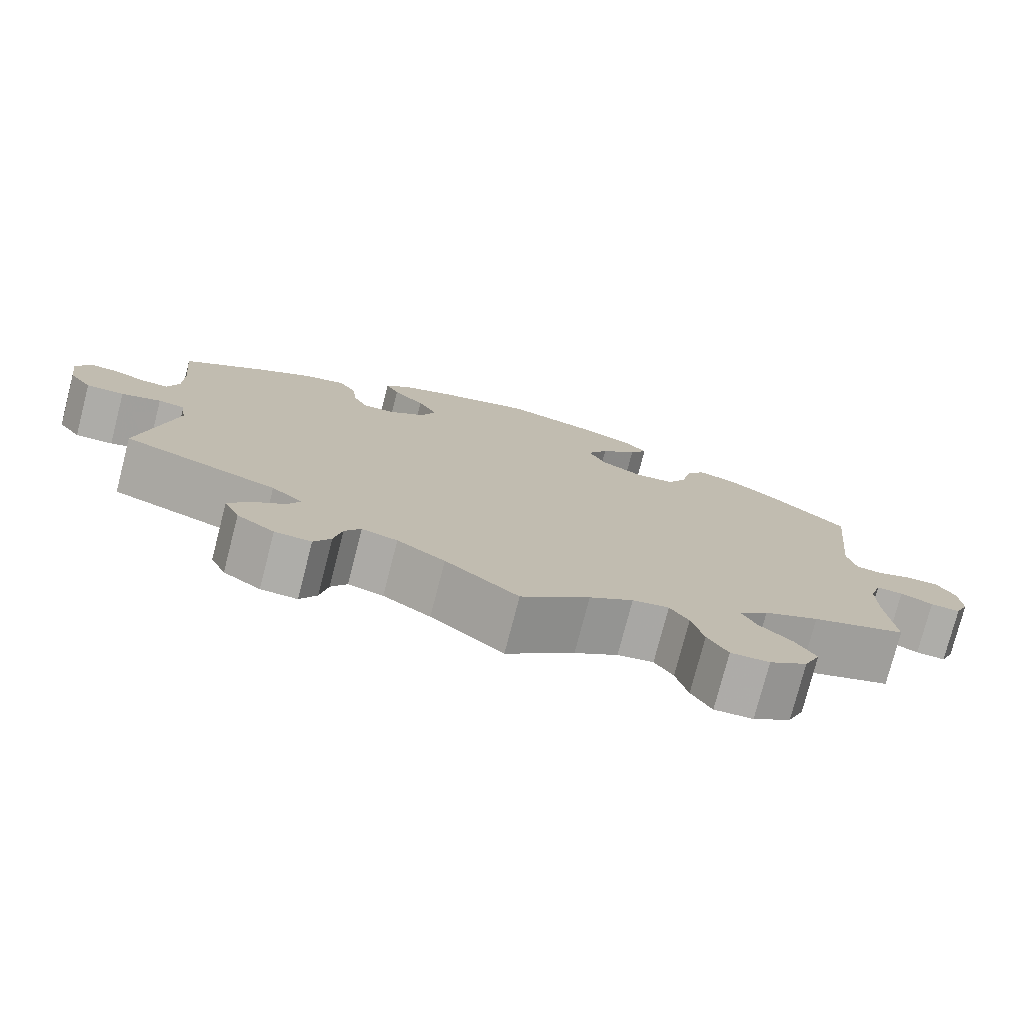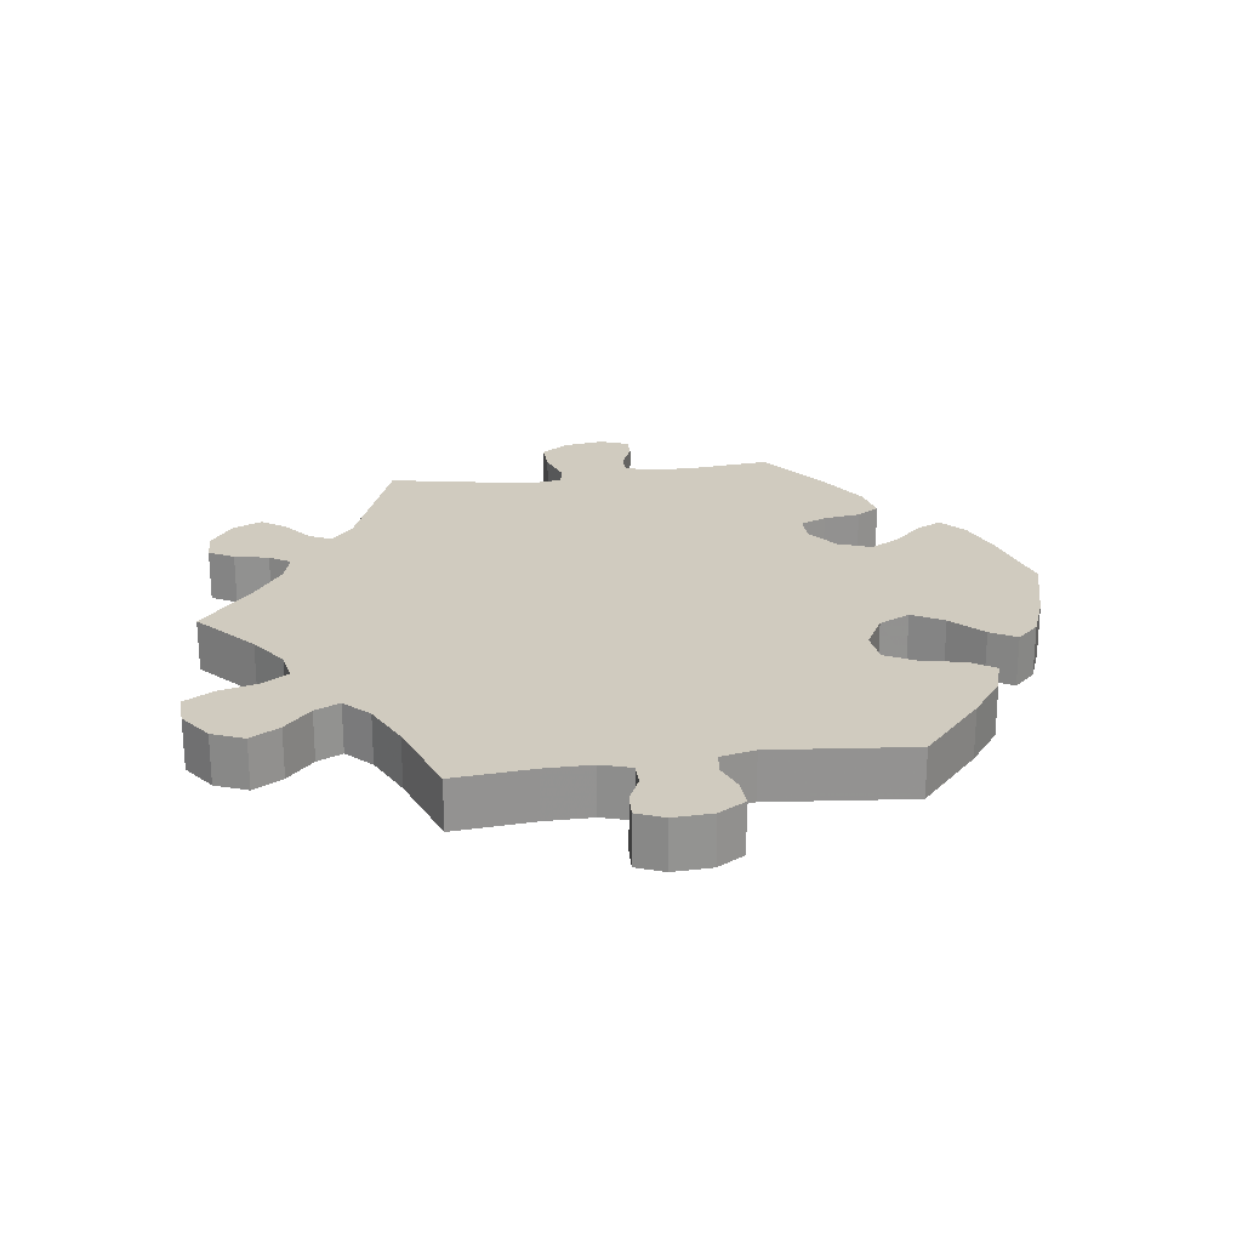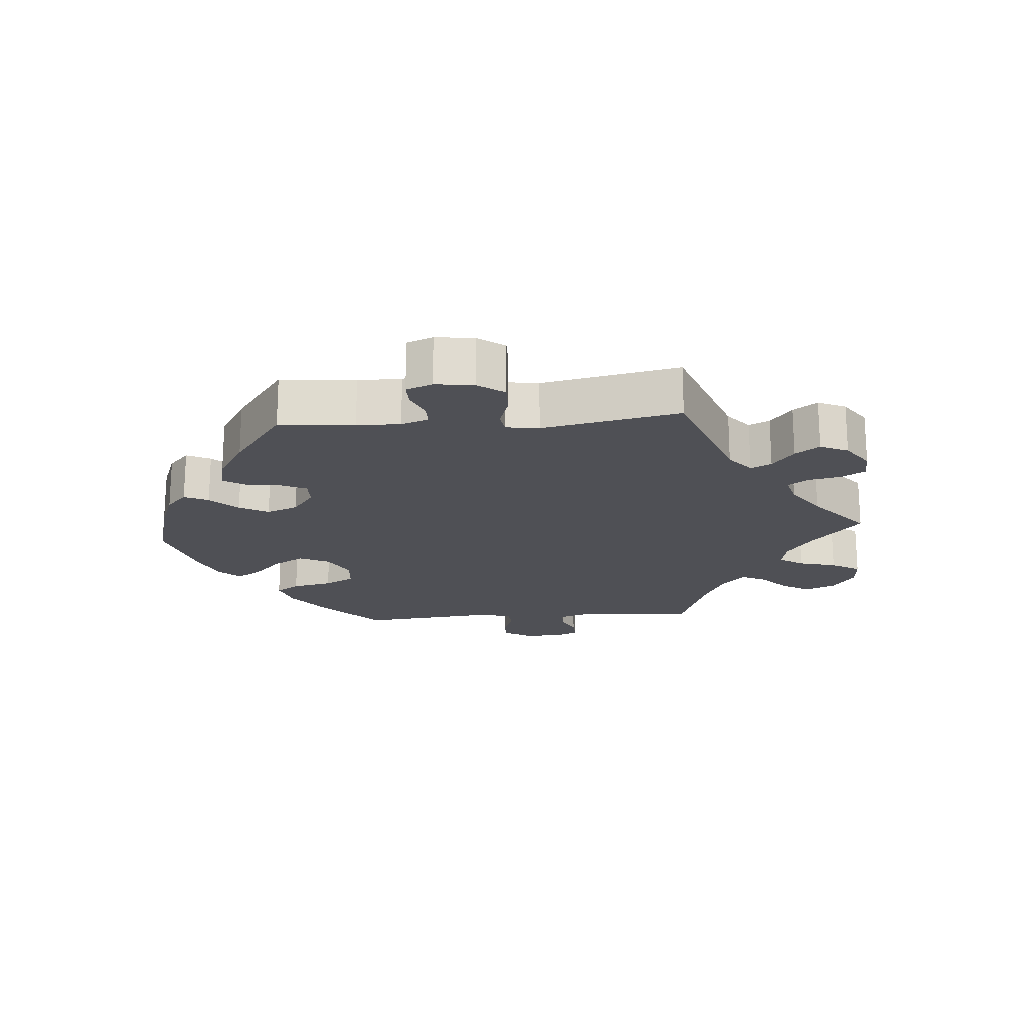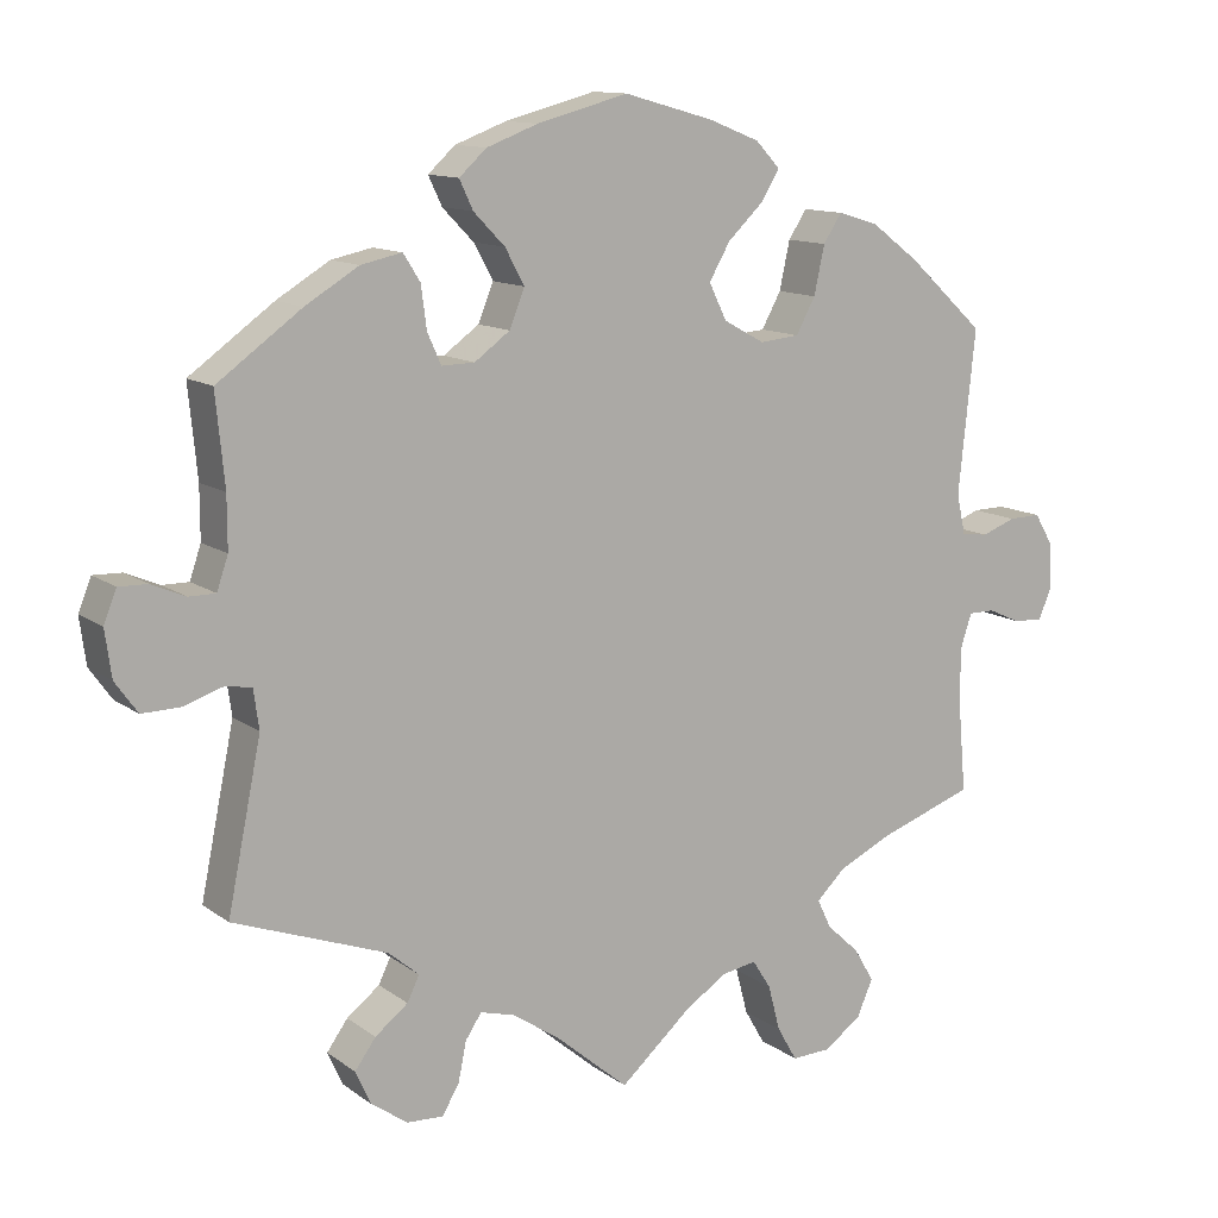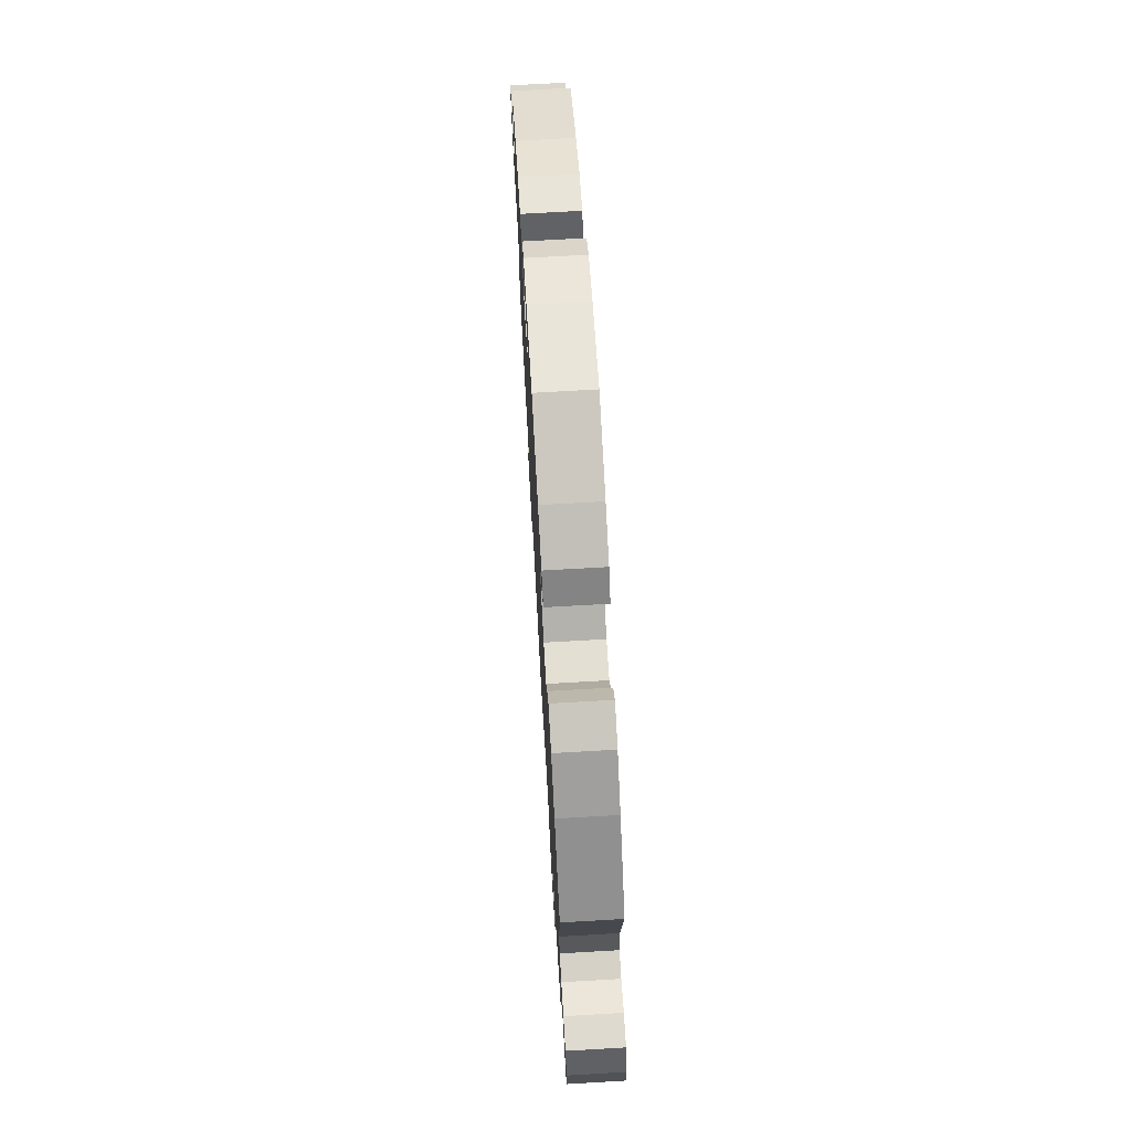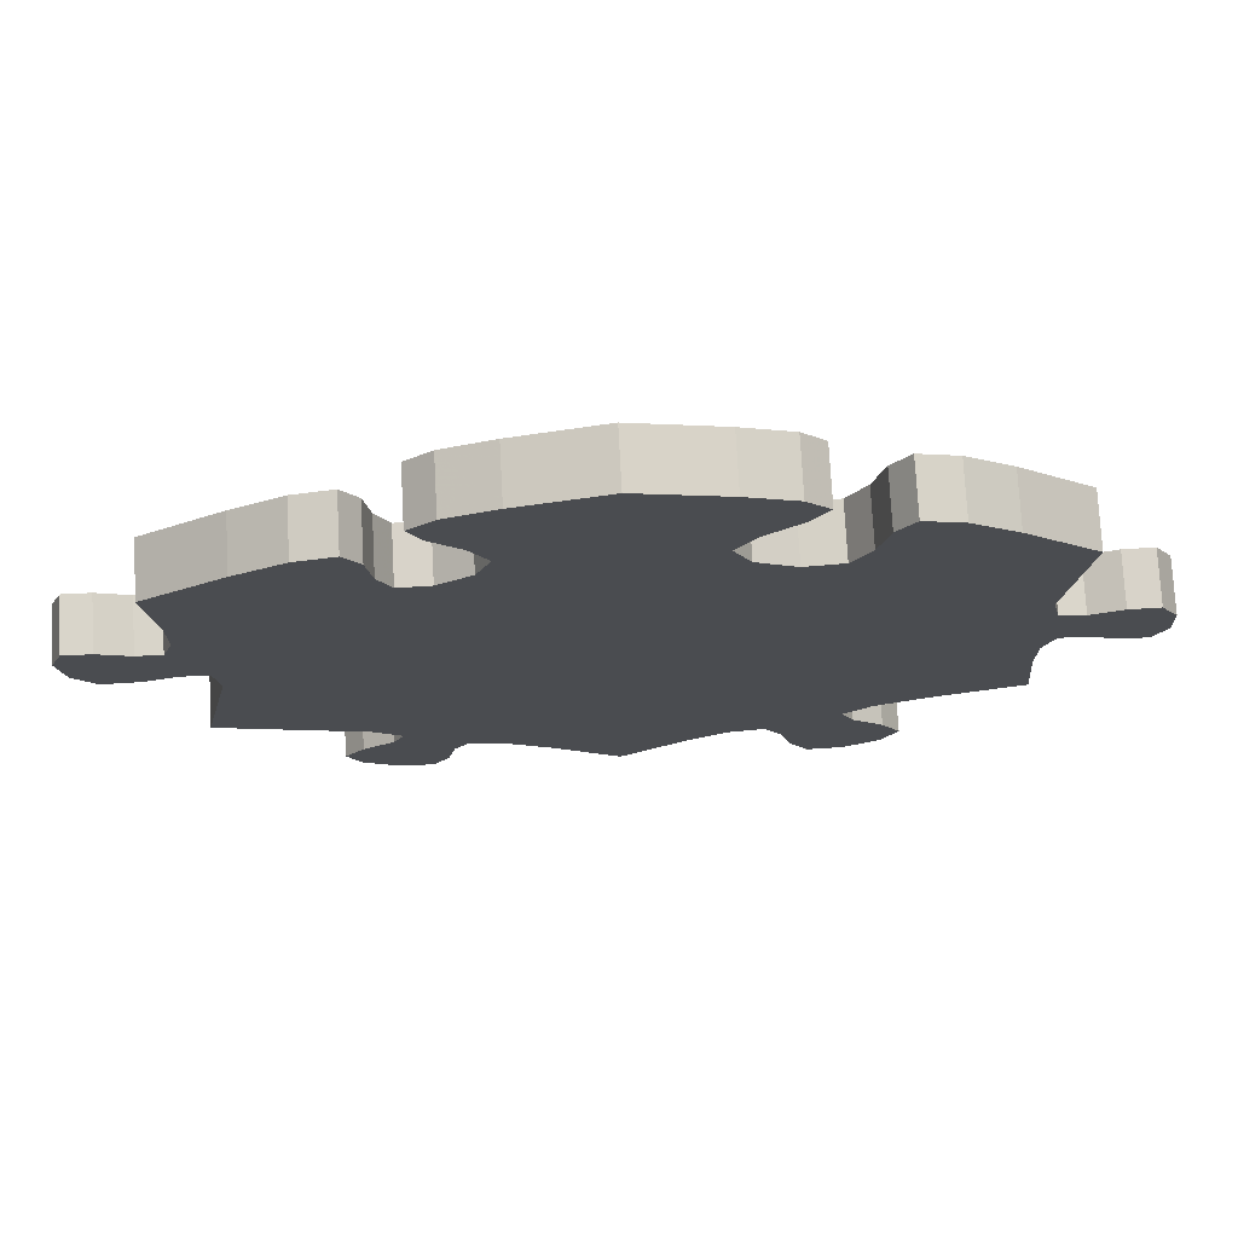
<metadata>
{"format":"obj","ext":"obj","renderer":"f3d","projection":"perspective","resolution":1024,"background":"white","views":[{"elev":-76.9,"azim":165.5,"up":"+Z"},{"elev":23.7,"azim":-98.2,"up":"+Y"},{"elev":-19.3,"azim":94.4,"up":"+Y"},{"elev":12.1,"azim":148.3,"up":"+Z"},{"elev":72.0,"azim":-93.3,"up":"+Z"},{"elev":75.0,"azim":176.9,"up":"+Z"}]}
</metadata>
<code>
v 0.112 0.07 0.548
v 0.176 0.07 0.524
v 0.21 0.07 0.493
v 0.193 0.07 0.457
v 0.154 0.07 0.417
v 0.13 0.07 0.373
v 0.149 0.07 0.326
v 0.193 0.07 0.294
v 0.234 0.07 0.293
v 0.251 0.07 0.331
v 0.258 0.07 0.384
v 0.279 0.07 0.417
v 0.33 0.07 0.406
v 0.396 0.07 0.366
v 0.501 0.07 0.29
v 0.49 0.07 0.178
v 0.49 0.07 0.113
v 0.504 0.07 0.072
v 0.537 0.07 0.072
v 0.579 0.07 0.09
v 0.615 0.07 0.091
v 0.631 0.07 0.051
v 0.623 0.07 -0.007
v 0.595 0.07 -0.046
v 0.548 0.07 -0.045
v 0.499 0.07 -0.029
v 0.466 0.07 -0.034
v 0.459 0.07 -0.083
v 0.501 0.07 -0.289
v 0.31 0.07 -0.358
v 0.272 0.07 -0.39
v 0.287 0.07 -0.421
v 0.328 0.07 -0.453
v 0.354 0.07 -0.489
v 0.335 0.07 -0.531
v 0.289 0.07 -0.563
v 0.244 0.07 -0.565
v 0.223 0.07 -0.529
v 0.213 0.07 -0.48
v 0.193 0.07 -0.45
v 0.149 0.07 -0.462
v 0.09 0.07 -0.502
v 0 0.07 -0.578
v -0.085 0.07 -0.503
v -0.139 0.07 -0.466
v -0.184 0.07 -0.458
v -0.207 0.07 -0.494
v -0.222 0.07 -0.551
v -0.247 0.07 -0.594
v -0.295 0.07 -0.592
v -0.342 0.07 -0.559
v -0.362 0.07 -0.513
v -0.337 0.07 -0.471
v -0.296 0.07 -0.433
v -0.279 0.07 -0.397
v -0.315 0.07 -0.362
v -0.383 0.07 -0.33
v -0.5 0.07 -0.289
v -0.49 0.07 -0.175
v -0.49 0.07 -0.107
v -0.504 0.07 -0.064
v -0.537 0.07 -0.064
v -0.577 0.07 -0.082
v -0.614 0.07 -0.084
v -0.631 0.07 -0.045
v -0.628 0.07 0.011
v -0.605 0.07 0.05
v -0.565 0.07 0.049
v -0.523 0.07 0.033
v -0.49 0.07 0.037
v -0.479 0.07 0.087
v -0.5 0.07 0.289
v -0.405 0.07 0.376
v -0.345 0.07 0.421
v -0.295 0.07 0.436
v -0.272 0.07 0.401
v -0.259 0.07 0.341
v -0.235 0.07 0.297
v -0.186 0.07 0.292
v -0.135 0.07 0.32
v -0.113 0.07 0.365
v -0.139 0.07 0.41
v -0.184 0.07 0.453
v -0.206 0.07 0.49
v -0.176 0.07 0.522
v -0.113 0.07 0.547
v -0.001 0.07 0.578
v 0.112 0 0.548
v 0.176 0 0.524
v 0.21 0 0.493
v 0.193 0 0.457
v 0.154 0 0.417
v 0.13 0 0.373
v 0.149 0 0.326
v 0.193 0 0.294
v 0.234 0 0.293
v 0.251 0 0.331
v 0.258 0 0.384
v 0.279 0 0.417
v 0.33 0 0.406
v 0.396 0 0.366
v 0.501 0 0.29
v 0.49 0 0.178
v 0.49 0 0.113
v 0.504 0 0.072
v 0.537 0 0.072
v 0.579 0 0.09
v 0.615 0 0.091
v 0.631 0 0.051
v 0.623 0 -0.007
v 0.595 0 -0.046
v 0.548 0 -0.045
v 0.499 0 -0.029
v 0.466 0 -0.034
v 0.459 0 -0.083
v 0.501 0 -0.289
v 0.31 0 -0.358
v 0.272 0 -0.39
v 0.287 0 -0.421
v 0.328 0 -0.453
v 0.354 0 -0.489
v 0.335 0 -0.531
v 0.289 0 -0.563
v 0.244 0 -0.565
v 0.223 0 -0.529
v 0.213 0 -0.48
v 0.193 0 -0.45
v 0.149 0 -0.462
v 0.09 0 -0.502
v 0 0 -0.578
v -0.085 0 -0.503
v -0.139 0 -0.466
v -0.184 0 -0.458
v -0.207 0 -0.494
v -0.222 0 -0.551
v -0.247 0 -0.594
v -0.295 0 -0.592
v -0.342 0 -0.559
v -0.362 0 -0.513
v -0.337 0 -0.471
v -0.296 0 -0.433
v -0.279 0 -0.397
v -0.315 0 -0.362
v -0.383 0 -0.33
v -0.5 0 -0.289
v -0.49 0 -0.175
v -0.49 0 -0.107
v -0.504 0 -0.064
v -0.537 0 -0.064
v -0.577 0 -0.082
v -0.614 0 -0.084
v -0.631 0 -0.045
v -0.628 0 0.011
v -0.605 0 0.05
v -0.565 0 0.049
v -0.523 0 0.033
v -0.49 0 0.037
v -0.479 0 0.087
v -0.5 0 0.289
v -0.405 0 0.376
v -0.345 0 0.421
v -0.295 0 0.436
v -0.272 0 0.401
v -0.259 0 0.341
v -0.235 0 0.297
v -0.186 0 0.292
v -0.135 0 0.32
v -0.113 0 0.365
v -0.139 0 0.41
v -0.184 0 0.453
v -0.206 0 0.49
v -0.176 0 0.522
v -0.113 0 0.547
v -0.001 0 0.578
f 82 83 84 85
f 81 82 85 86
f 74 75 76 77
f 74 77 78
f 71 72 73 74
f 70 71 74 78
f 66 67 68 69
f 66 69 70
f 65 66 70
f 62 63 64 65
f 61 62 65 70
f 60 61 70 78
f 57 58 59
f 56 57 59 60
f 55 56 60 78
f 51 52 53 54
f 51 54 55
f 50 51 55
f 47 48 49 50
f 46 47 50 55
f 45 46 55 78
f 42 43 44
f 41 42 44 45
f 40 41 45 78
f 36 37 38 39
f 32 33 34 35
f 31 32 35 36
f 28 29 30
f 27 28 30 31
f 23 24 25 26
f 23 26 27
f 22 23 27
f 19 20 21 22
f 18 19 22 27
f 17 18 27 31
f 13 14 15 16
f 13 16 17 31
f 10 11 12 13
f 9 10 13 31
f 2 3 4 5
f 2 5 6
f 1 2 6
f 81 86 87 1
f 39 40 78 79
f 31 36 39 79
f 8 9 31 79
f 7 8 79 80
f 6 7 80 81
f 1 6 81
f 172 171 170 169
f 173 172 169 168
f 164 163 162 161
f 165 164 161
f 161 160 159 158
f 165 161 158 157
f 156 155 154 153
f 157 156 153
f 157 153 152
f 152 151 150 149
f 157 152 149 148
f 165 157 148 147
f 146 145 144
f 147 146 144 143
f 165 147 143 142
f 141 140 139 138
f 142 141 138
f 142 138 137
f 137 136 135 134
f 142 137 134 133
f 165 142 133 132
f 131 130 129
f 132 131 129 128
f 165 132 128 127
f 126 125 124 123
f 122 121 120 119
f 123 122 119 118
f 117 116 115
f 118 117 115 114
f 113 112 111 110
f 114 113 110
f 114 110 109
f 109 108 107 106
f 114 109 106 105
f 118 114 105 104
f 103 102 101 100
f 118 104 103 100
f 100 99 98 97
f 118 100 97 96
f 92 91 90 89
f 93 92 89
f 93 89 88
f 88 174 173 168
f 166 165 127 126
f 166 126 123 118
f 166 118 96 95
f 167 166 95 94
f 168 167 94 93
f 168 93 88
f 1 88 89 2
f 2 89 90 3
f 3 90 91 4
f 4 91 92 5
f 5 92 93 6
f 6 93 94 7
f 7 94 95 8
f 8 95 96 9
f 9 96 97 10
f 10 97 98 11
f 11 98 99 12
f 12 99 100 13
f 13 100 101 14
f 14 101 102 15
f 15 102 103 16
f 16 103 104 17
f 17 104 105 18
f 18 105 106 19
f 19 106 107 20
f 20 107 108 21
f 21 108 109 22
f 22 109 110 23
f 23 110 111 24
f 24 111 112 25
f 25 112 113 26
f 26 113 114 27
f 27 114 115 28
f 28 115 116 29
f 29 116 117 30
f 30 117 118 31
f 31 118 119 32
f 32 119 120 33
f 33 120 121 34
f 34 121 122 35
f 35 122 123 36
f 36 123 124 37
f 37 124 125 38
f 38 125 126 39
f 39 126 127 40
f 40 127 128 41
f 41 128 129 42
f 42 129 130 43
f 43 130 131 44
f 44 131 132 45
f 45 132 133 46
f 46 133 134 47
f 47 134 135 48
f 48 135 136 49
f 49 136 137 50
f 50 137 138 51
f 51 138 139 52
f 52 139 140 53
f 53 140 141 54
f 54 141 142 55
f 55 142 143 56
f 56 143 144 57
f 57 144 145 58
f 58 145 146 59
f 59 146 147 60
f 60 147 148 61
f 61 148 149 62
f 62 149 150 63
f 63 150 151 64
f 64 151 152 65
f 65 152 153 66
f 66 153 154 67
f 67 154 155 68
f 68 155 156 69
f 69 156 157 70
f 70 157 158 71
f 71 158 159 72
f 72 159 160 73
f 73 160 161 74
f 74 161 162 75
f 75 162 163 76
f 76 163 164 77
f 77 164 165 78
f 78 165 166 79
f 79 166 167 80
f 80 167 168 81
f 81 168 169 82
f 82 169 170 83
f 83 170 171 84
f 84 171 172 85
f 85 172 173 86
f 86 173 174 87
f 87 174 88 1

</code>
